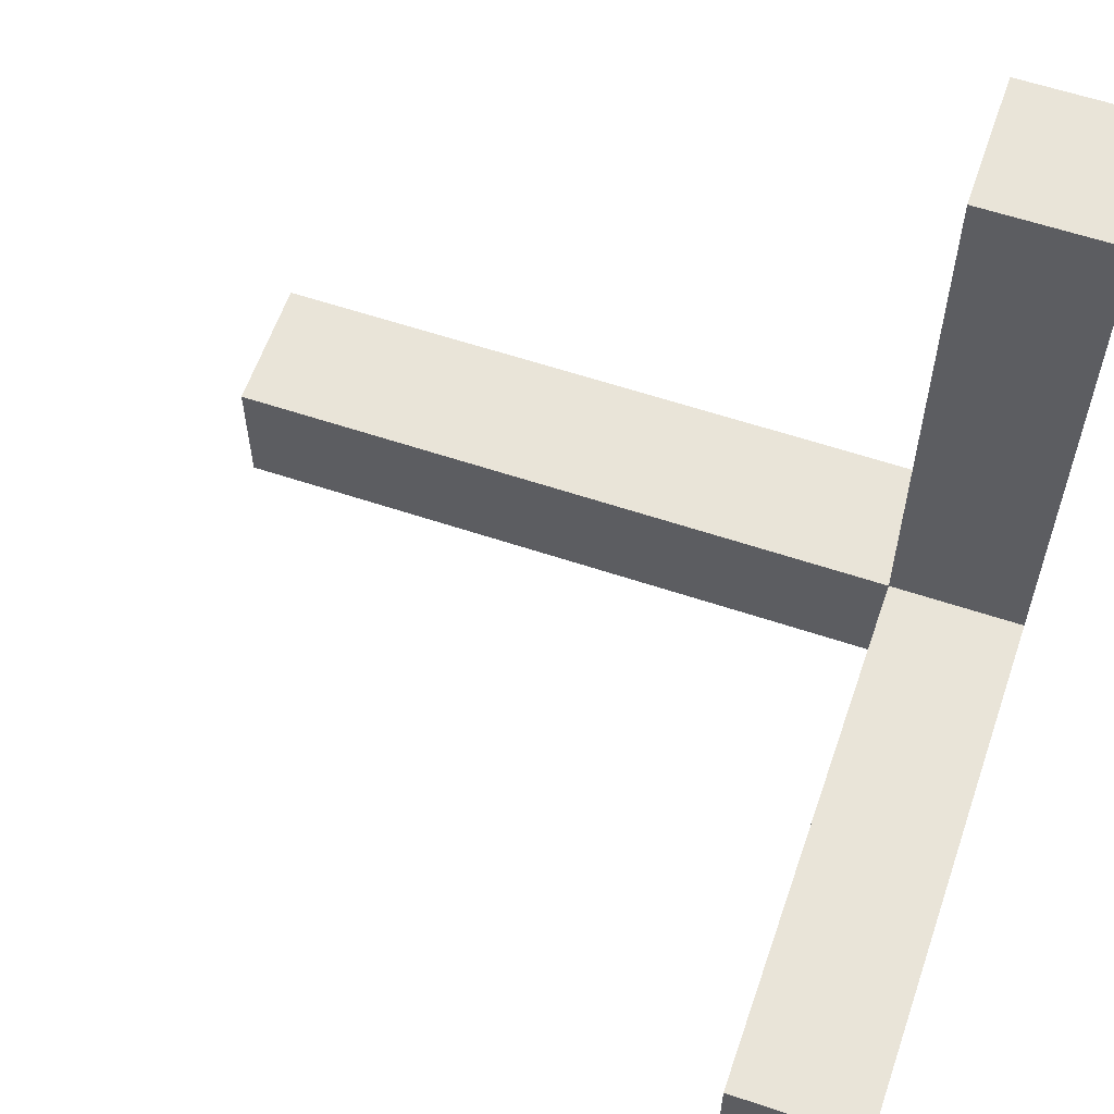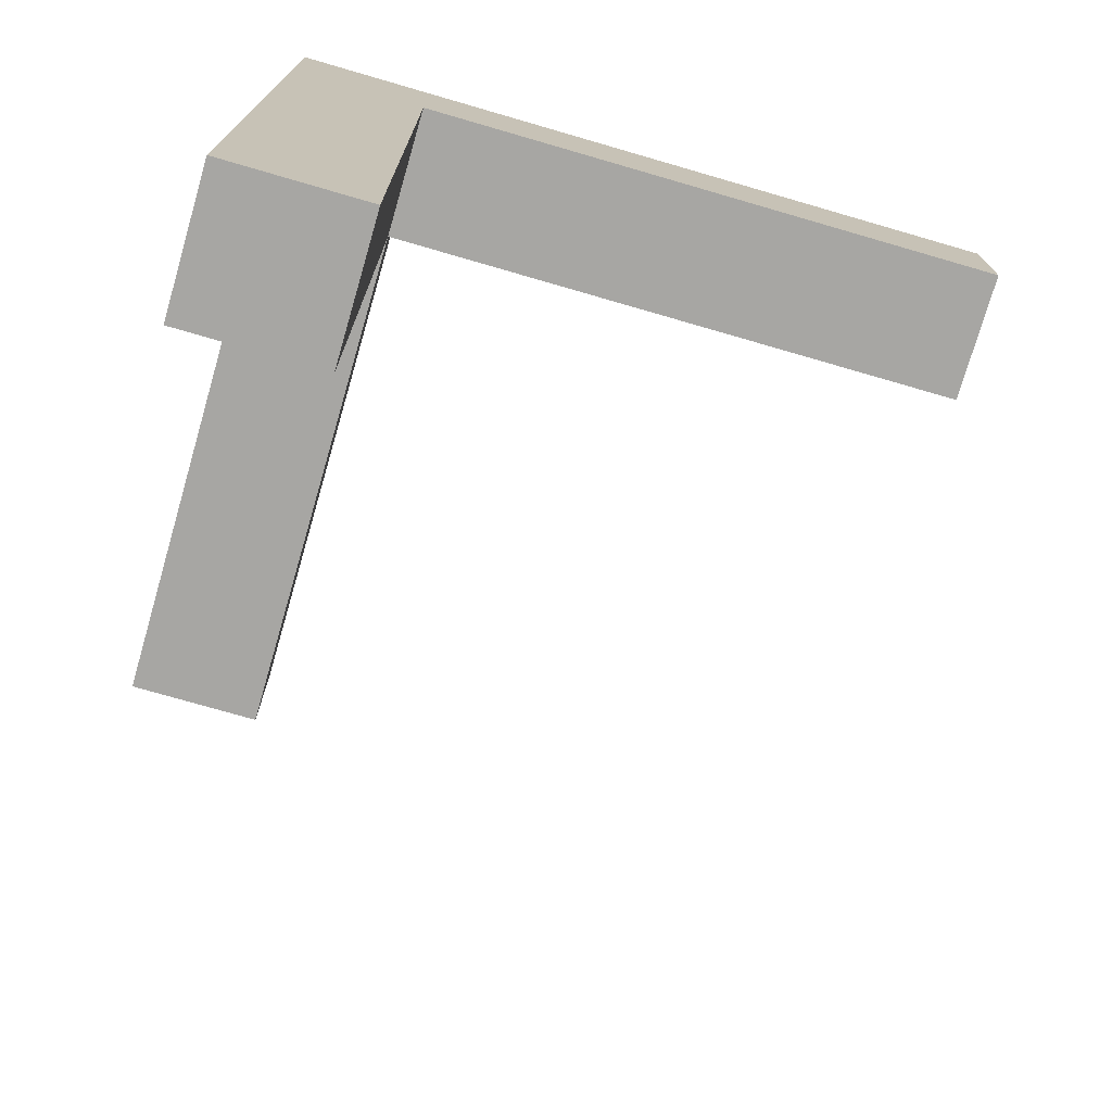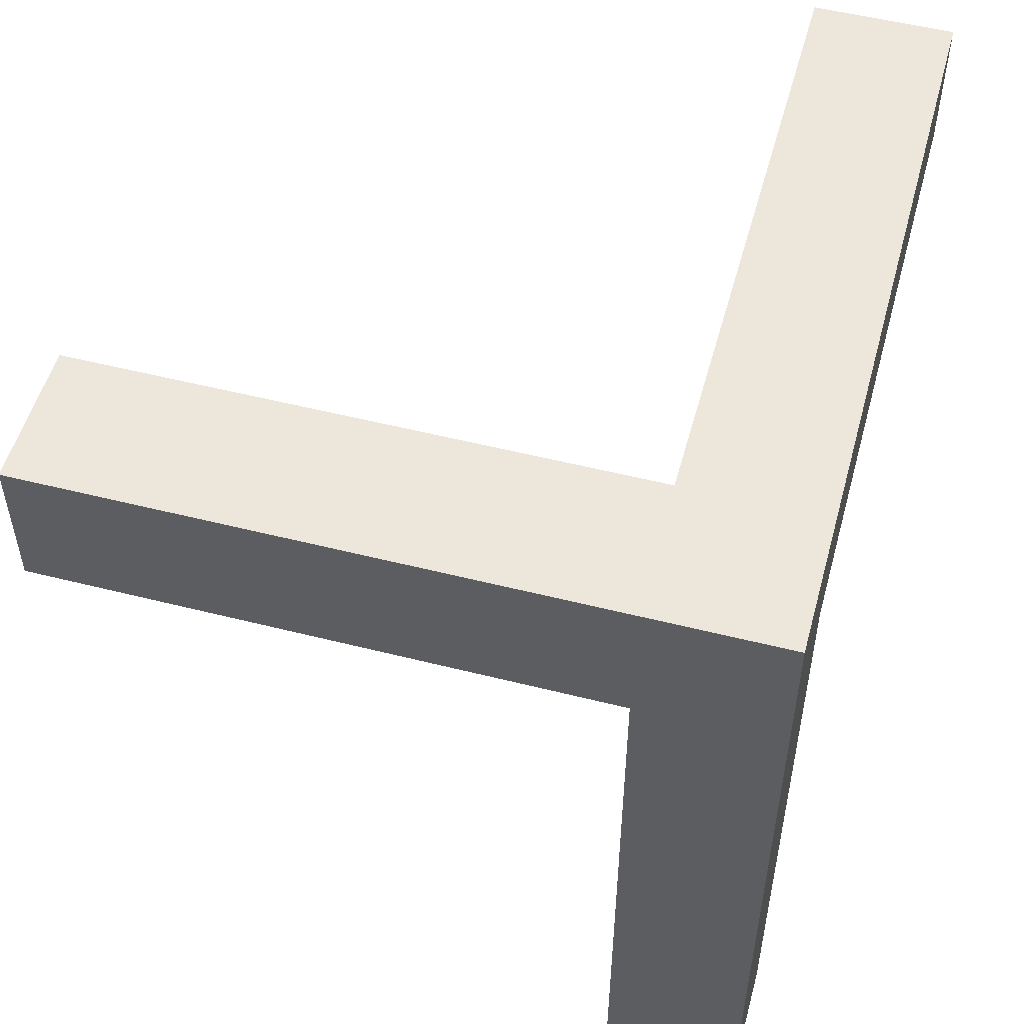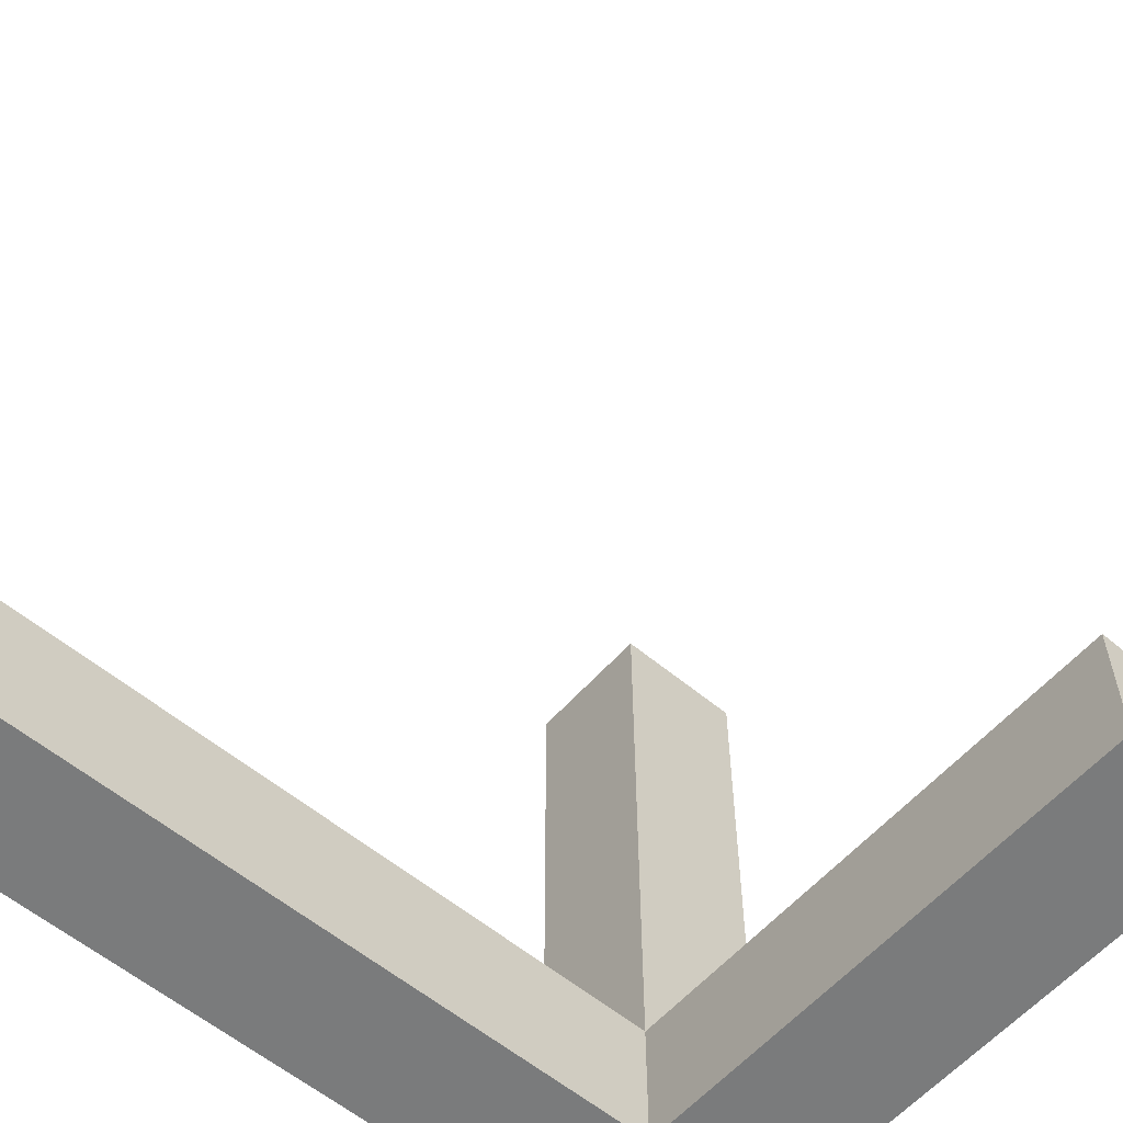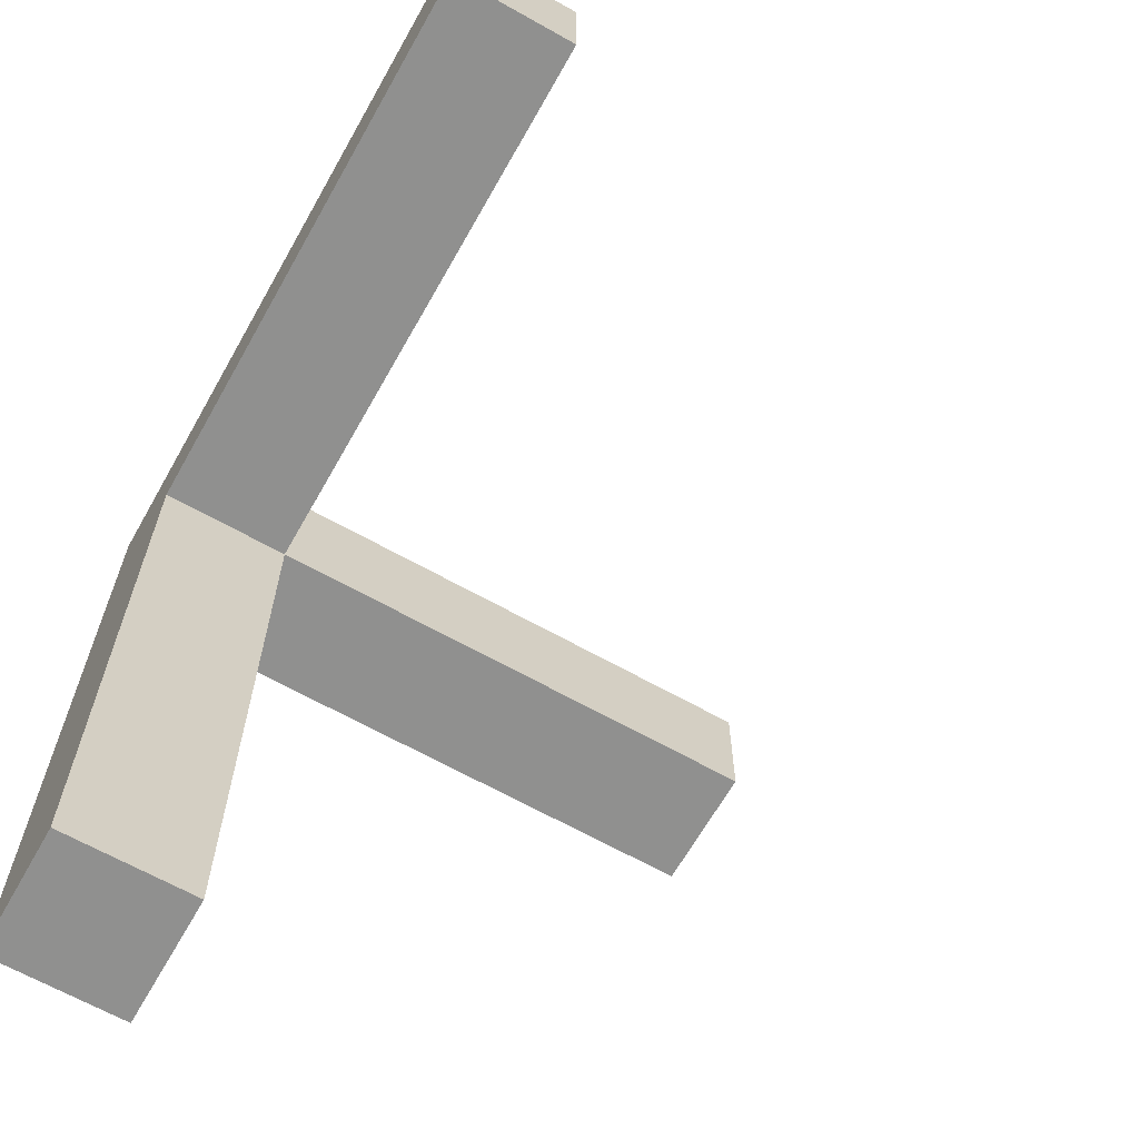
<metadata>
{"format":"obj","ext":"obj","renderer":"f3d","projection":"perspective","resolution":1024,"background":"white","views":[{"elev":60.0,"azim":108.9,"up":"+Z"},{"elev":-74.2,"azim":-106.2,"up":"+Y"},{"elev":52.7,"azim":-164.8,"up":"+Y"},{"elev":-58.3,"azim":49.2,"up":"+Z"},{"elev":-65.5,"azim":-29.5,"up":"+Y"}]}
</metadata>
<code>
o Stlp042
v -1.611 0.3295 -0.6589
v -1.611 0.3295 -0.6221
v -1.648 0.3295 -0.6221
v -1.648 0.3295 -0.6589
v -1.611 0.5505 -0.6589
v -1.648 0.5505 -0.6589
v -1.648 0.5505 -0.6221
v -1.611 0.5505 -0.6221
v -1.648 0.5137 -0.6589
v -1.611 0.5137 -0.6589
v -1.648 0.5137 -0.6221
v -1.611 0.5137 -0.6221
v -1.648 0.5137 -0.4563
v -1.611 0.5137 -0.4563
v -1.611 0.5505 -0.4563
v -1.648 0.5505 -0.4563
v -1.463 0.5137 -0.6221
v -1.463 0.5137 -0.6589
v -1.463 0.5505 -0.6589
v -1.463 0.5505 -0.6221
f 10 9 6 5
f 9 11 7 6
f 13 14 15 16
f 17 18 19 20
f 12 10 18 17
f 10 5 19 18
f 5 8 20 19
f 8 12 17 20
f 11 12 14 13
f 12 8 15 14
f 8 7 16 15
f 7 11 13 16
f 1 2 3 4
f 5 6 7 8
f 1 4 9 10
f 4 3 11 9
f 3 2 12 11
f 2 1 10 12

</code>
